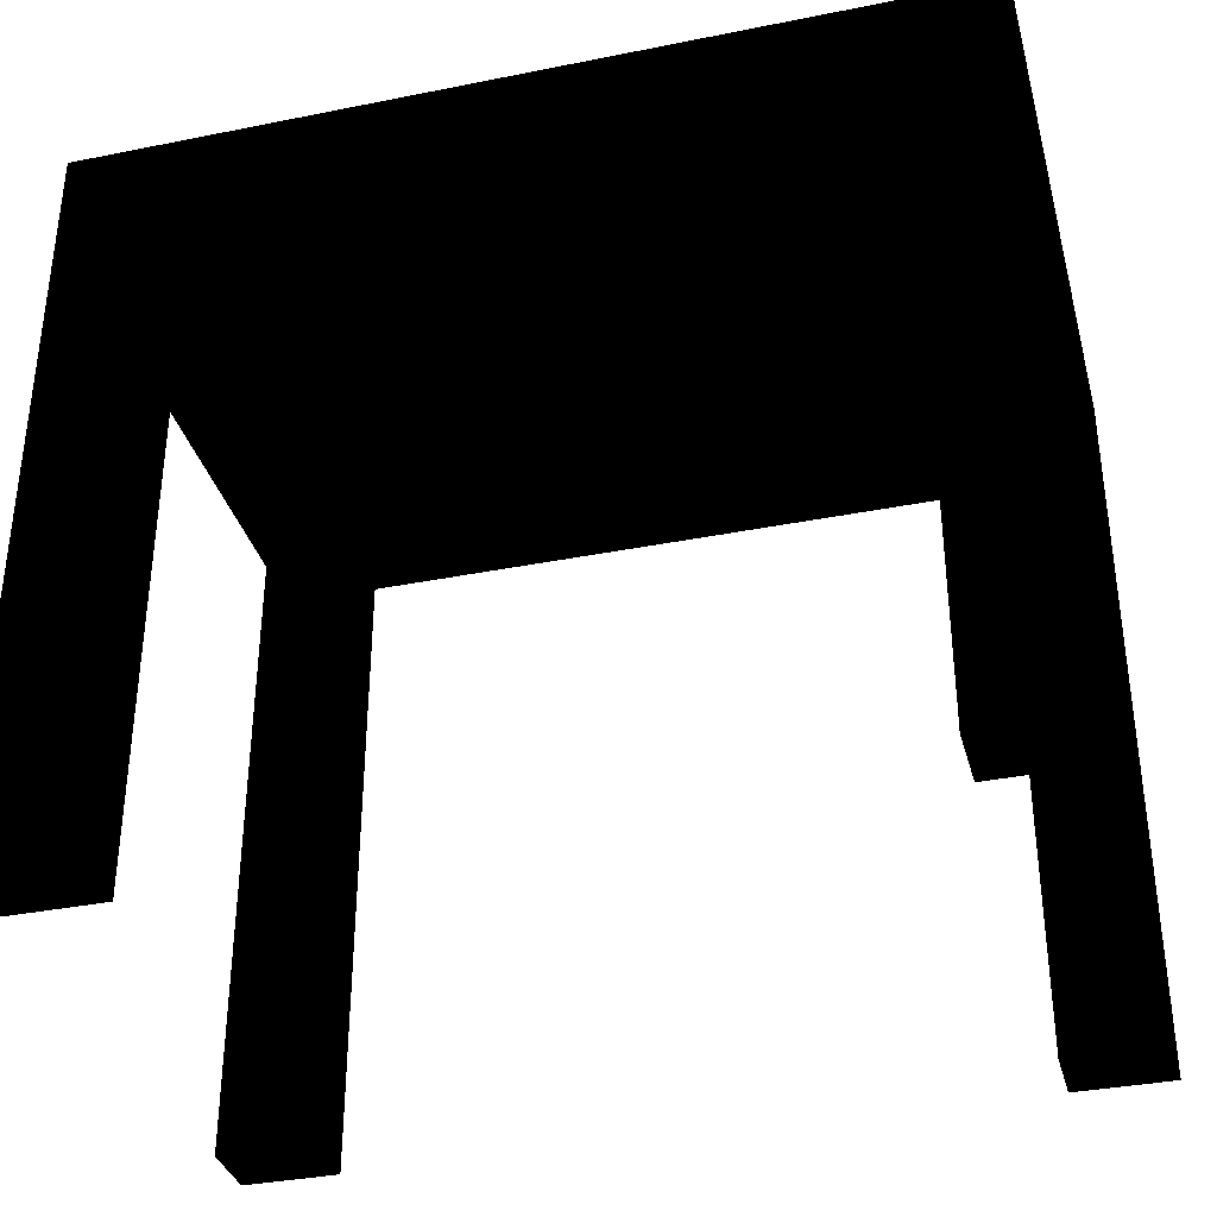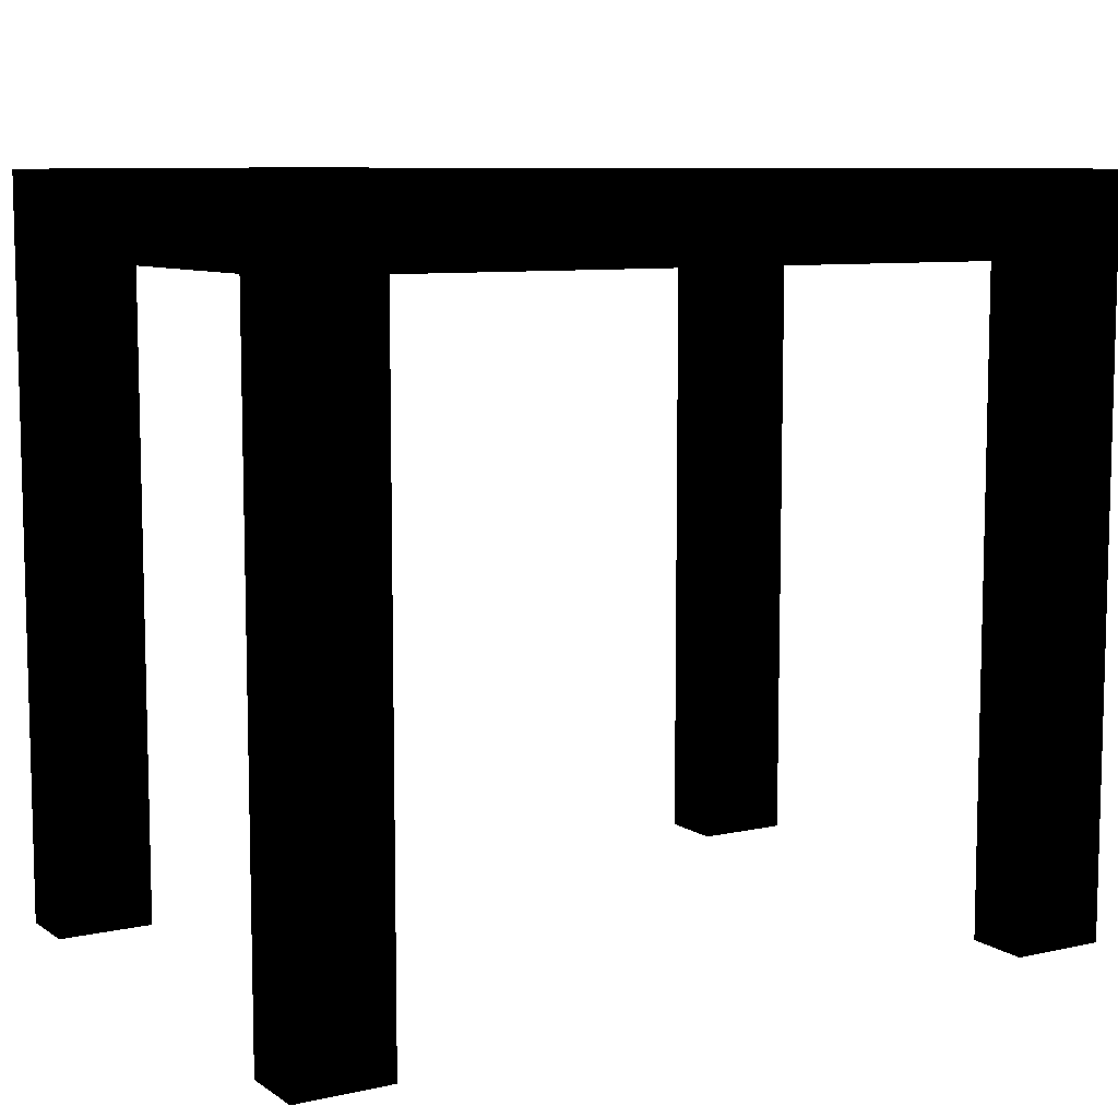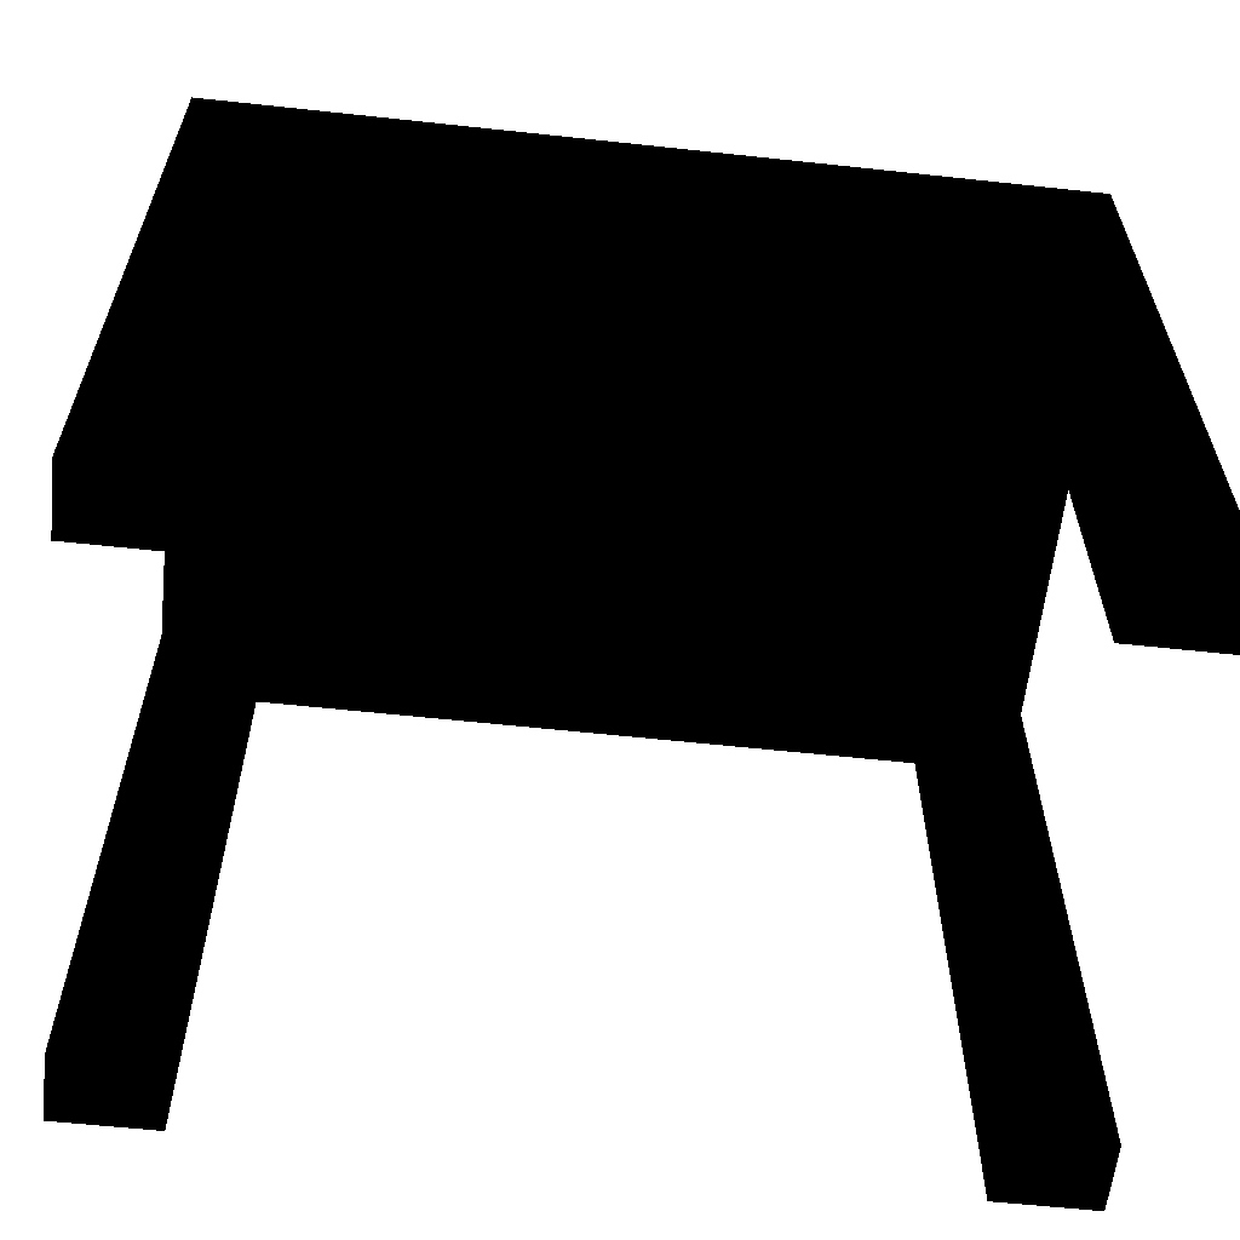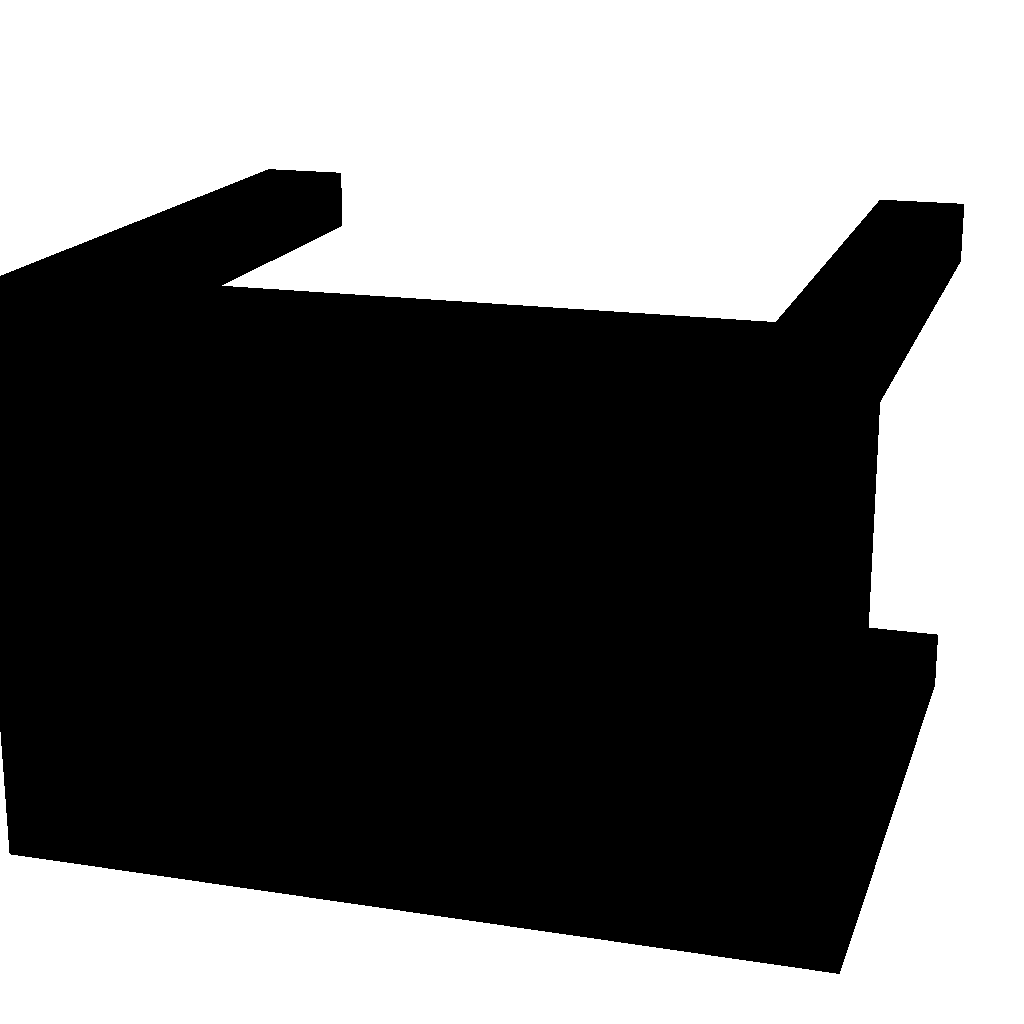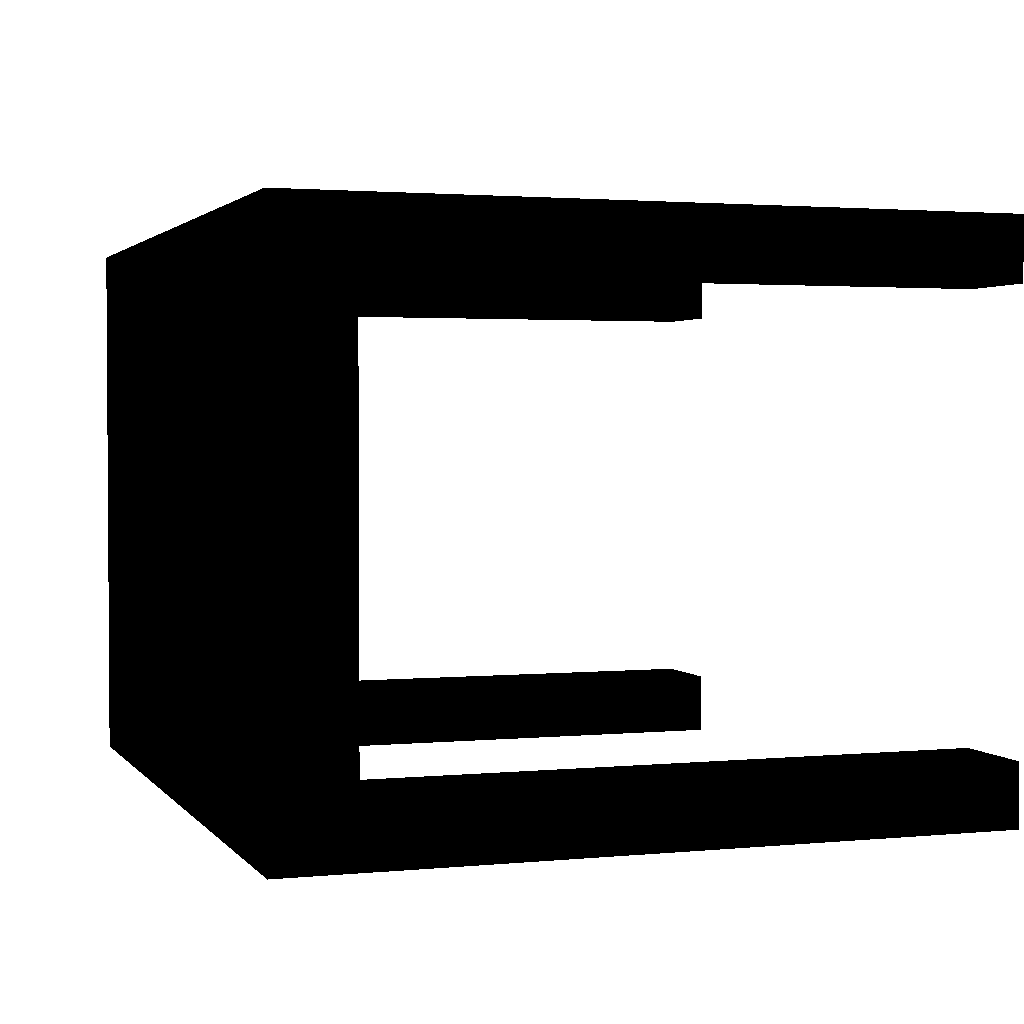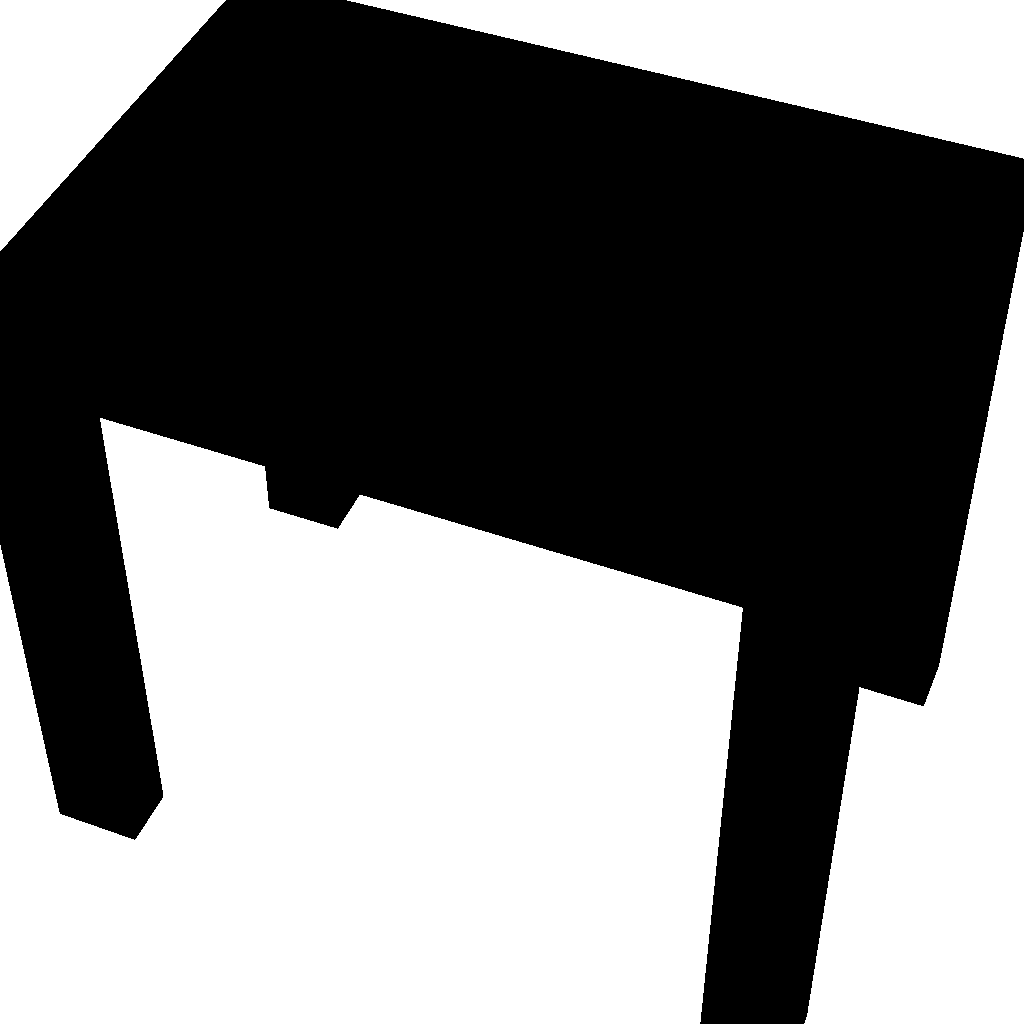
<metadata>
{"format":"obj","ext":"obj","renderer":"f3d","projection":"perspective","resolution":1024,"background":"white","views":[{"elev":-35.3,"azim":-165.1,"up":"+Y"},{"elev":8.5,"azim":149.0,"up":"+Y"},{"elev":-60.3,"azim":-6.3,"up":"+Y"},{"elev":17.7,"azim":-163.2,"up":"+Z"},{"elev":2.2,"azim":-109.0,"up":"+Z"},{"elev":45.1,"azim":22.4,"up":"+Y"}]}
</metadata>
<code>
v -0.6705 -0.5792 0.4635
v -0.6705 0.4505 0.3597
v -0.6705 -0.5792 0.3597
v -0.6705 0.4505 0.4635
v -0.5199 -0.5792 0.3597
v -0.5199 0.4505 0.4635
v -0.5199 0.4505 0.3597
v -0.5199 -0.5792 0.4635
v -0.5199 0.4505 -0.3597
v -0.6705 0.5792 -0.3597
v -0.6705 0.5792 0.3597
v 0.5199 0.4505 0.4635
v -0.6705 0.4505 -0.3597
v -0.5199 0.5792 -0.3597
v 0.5199 0.4505 0.3597
v 0.5199 0.5792 0.4635
v -0.5199 0.5792 0.3597
v 0.5199 0.5792 0.3597
v -0.5199 0.5792 0.4635
v -0.6705 -0.5792 -0.3597
v 0.5199 0.4505 -0.3597
v 0.5199 0.4505 -0.4635
v 0.5199 -0.5792 0.4635
v -0.5199 -0.5792 -0.4635
v -0.5199 0.4505 -0.4635
v -0.5199 -0.5792 -0.3597
v -0.6705 0.4505 -0.4635
v 0.5199 0.5792 -0.3597
v 0.5199 -0.5792 -0.3559
v 0.5199 0.4505 -0.3559
v -0.5199 0.5792 -0.4635
v 0.5199 0.5792 -0.4635
v 0.6705 0.4505 -0.3559
v 0.5199 -0.5792 0.3597
v 0.6705 0.4505 0.4635
v 0.6705 0.5792 -0.3559
v -0.6705 -0.5792 -0.4635
v 0.5199 -0.5792 -0.4635
v 0.6705 0.4505 0.3597
v 0.6705 -0.5792 0.4635
v 0.6705 -0.5792 0.3597
v 0.6705 0.5792 0.3597
v 0.6705 -0.5792 -0.3559
v 0.6705 -0.5792 -0.4635
v 0.6705 0.4505 -0.4635
v -0.6705 0.5792 0.4635
v -0.6705 0.5792 -0.4635
v 0.6705 0.5792 0.4635
v 0.6705 0.5792 -0.4635
f 1 2 3
f 2 1 4
f 2 5 3
f 1 6 4
f 5 2 7
f 6 1 8
f 2 9 7
f 10 2 11
f 6 5 7
f 5 6 8
f 7 12 6
f 9 2 13
f 9 14 7
f 2 10 13
f 10 11 14
f 12 7 15
f 16 6 12
f 17 7 14
f 17 18 7
f 6 16 19
f 17 14 11
f 20 9 13
f 9 21 14
f 9 22 21
f 15 7 18
f 15 23 12
f 19 16 17
f 18 17 16
f 9 24 25
f 22 9 25
f 9 20 26
f 27 20 13
f 28 14 21
f 21 29 30
f 30 28 21
f 22 29 21
f 31 14 32
f 18 30 15
f 33 15 30
f 23 15 34
f 23 35 12
f 28 32 14
f 28 30 18
f 28 18 36
f 24 27 25
f 24 9 26
f 31 22 25
f 20 27 37
f 29 33 30
f 29 22 38
f 22 31 32
f 39 34 15
f 15 33 39
f 35 23 40
f 35 41 39
f 42 36 18
f 27 24 37
f 33 29 43
f 44 22 45
f 22 44 38
f 33 42 39
f 34 39 41
f 33 44 45
f 41 35 40
f 42 33 36
f 44 33 43
f 3 2 1
f 4 1 2
f 3 5 2
f 1 3 8
f 4 6 1
f 2 4 7
f 2 11 4
f 7 2 5
f 5 8 3
f 8 1 6
f 6 7 4
f 2 7 11
f 7 9 2
f 46 4 11
f 11 2 10
f 7 5 6
f 8 6 5
f 6 12 7
f 7 17 6
f 17 11 7
f 13 2 9
f 13 10 2
f 15 7 12
f 12 6 16
f 19 6 17
f 19 16 6
f 9 25 13
f 13 9 20
f 9 13 14
f 9 14 25
f 21 22 9
f 10 13 47
f 10 14 13
f 12 23 15
f 15 18 12
f 12 35 15
f 16 48 12
f 16 12 18
f 27 13 25
f 25 24 9
f 25 9 22
f 26 20 9
f 13 20 27
f 31 25 14
f 30 29 21
f 21 30 22
f 21 28 30
f 21 29 22
f 22 32 21
f 27 47 13
f 15 30 18
f 15 39 18
f 30 15 33
f 34 15 23
f 12 35 23
f 39 15 35
f 35 12 48
f 18 30 28
f 25 27 24
f 27 25 47
f 26 9 24
f 25 22 31
f 20 37 26
f 37 27 20
f 31 47 25
f 28 21 32
f 30 33 29
f 22 30 45
f 38 22 29
f 32 31 22
f 22 45 32
f 42 18 39
f 15 34 39
f 39 33 15
f 33 45 30
f 23 34 40
f 40 23 35
f 35 48 39
f 39 41 35
f 37 24 27
f 24 26 37
f 43 29 33
f 45 22 44
f 38 44 22
f 29 38 43
f 49 32 45
f 39 42 33
f 42 39 48
f 41 39 34
f 45 44 33
f 33 36 45
f 41 40 34
f 40 35 41
f 36 33 42
f 49 45 36
f 43 33 44
f 44 43 38
f 8 3 1
f 7 4 2
f 3 8 5
f 4 7 6
f 46 6 4
f 11 7 2
f 6 17 7
f 6 46 19
f 7 11 17
f 7 14 9
f 17 46 11
f 14 11 10
f 17 6 19
f 14 7 17
f 7 18 17
f 46 17 19
f 11 14 17
f 13 25 9
f 14 13 9
f 25 14 9
f 14 21 9
f 13 14 10
f 10 31 14
f 18 7 15
f 12 18 15
f 15 35 12
f 18 12 16
f 17 16 19
f 16 17 18
f 25 13 27
f 14 25 31
f 21 14 28
f 22 30 21
f 21 32 22
f 31 10 47
f 32 14 31
f 18 39 15
f 35 15 39
f 18 48 16
f 14 32 28
f 36 18 28
f 26 37 20
f 32 21 28
f 45 30 22
f 39 18 42
f 30 45 33
f 40 34 23
f 48 18 42
f 49 28 32
f 18 36 42
f 28 49 36
f 37 26 24
f 43 38 29
f 34 40 41
f 38 43 44
f 4 11 2
f 4 6 46
f 11 4 46
f 19 46 6
f 11 46 17
f 19 17 46
f 47 13 10
f 14 31 10
f 12 48 16
f 13 47 27
f 47 10 31
f 48 12 35
f 16 48 18
f 47 25 27
f 25 47 31
f 32 45 22
f 39 48 35
f 42 18 48
f 32 28 49
f 36 49 28
f 45 32 49
f 48 39 42
f 45 36 33
f 36 45 49
f 21 7 9
f 9 7 21
f 30 7 21
f 21 7 30
f 7 30 15
f 15 30 7
f 28 17 14
f 14 17 28
f 17 28 18
f 18 28 17

</code>
